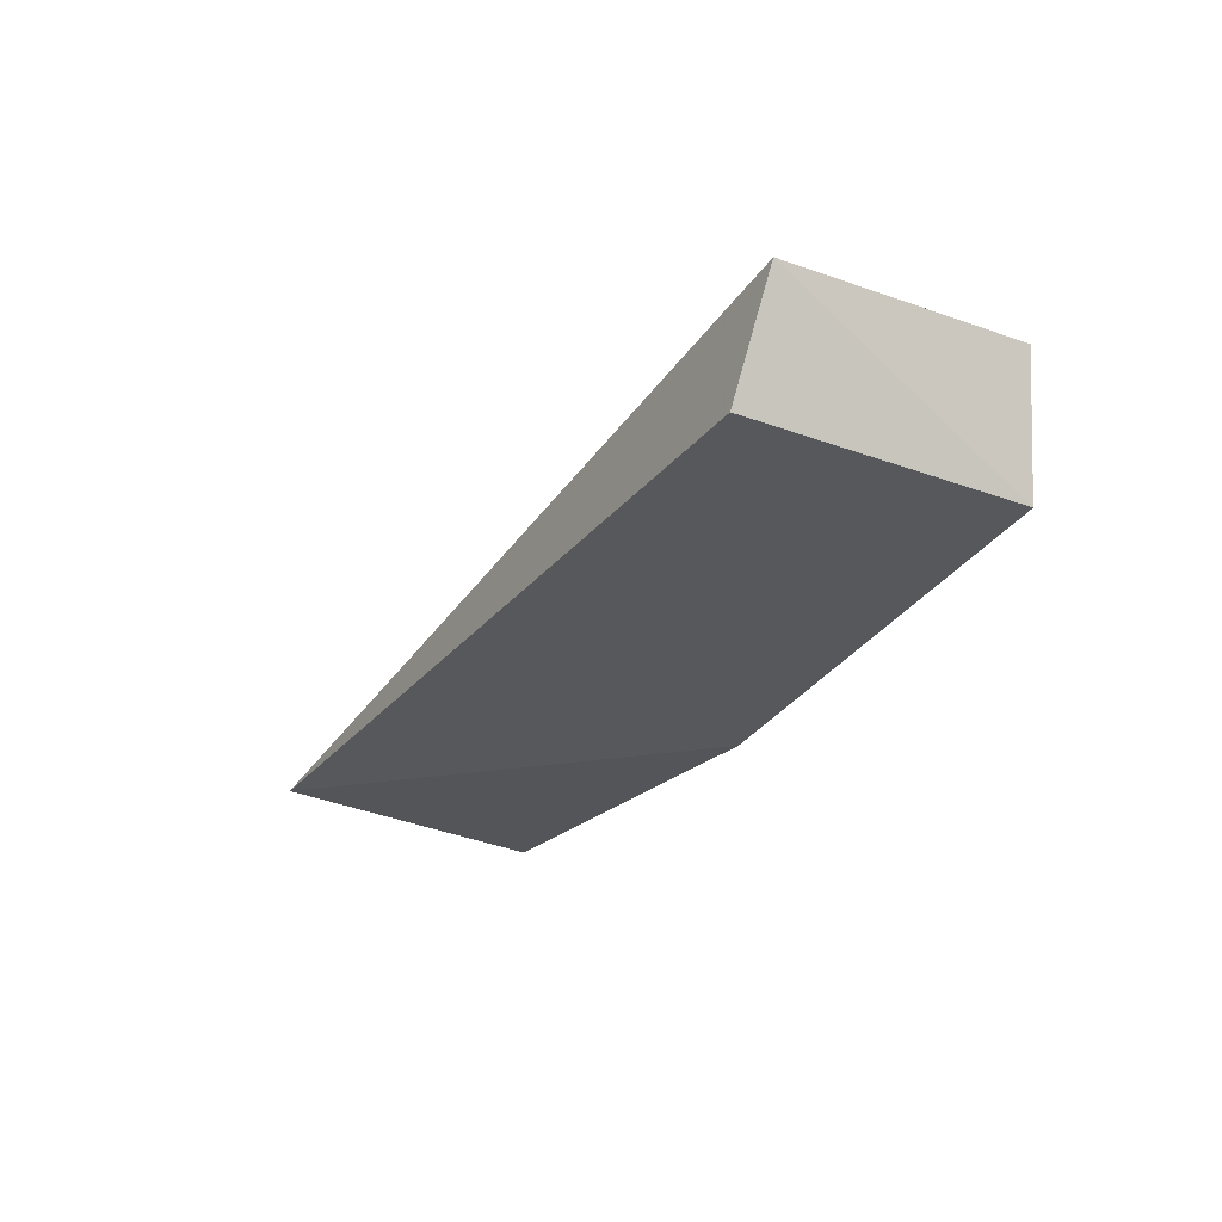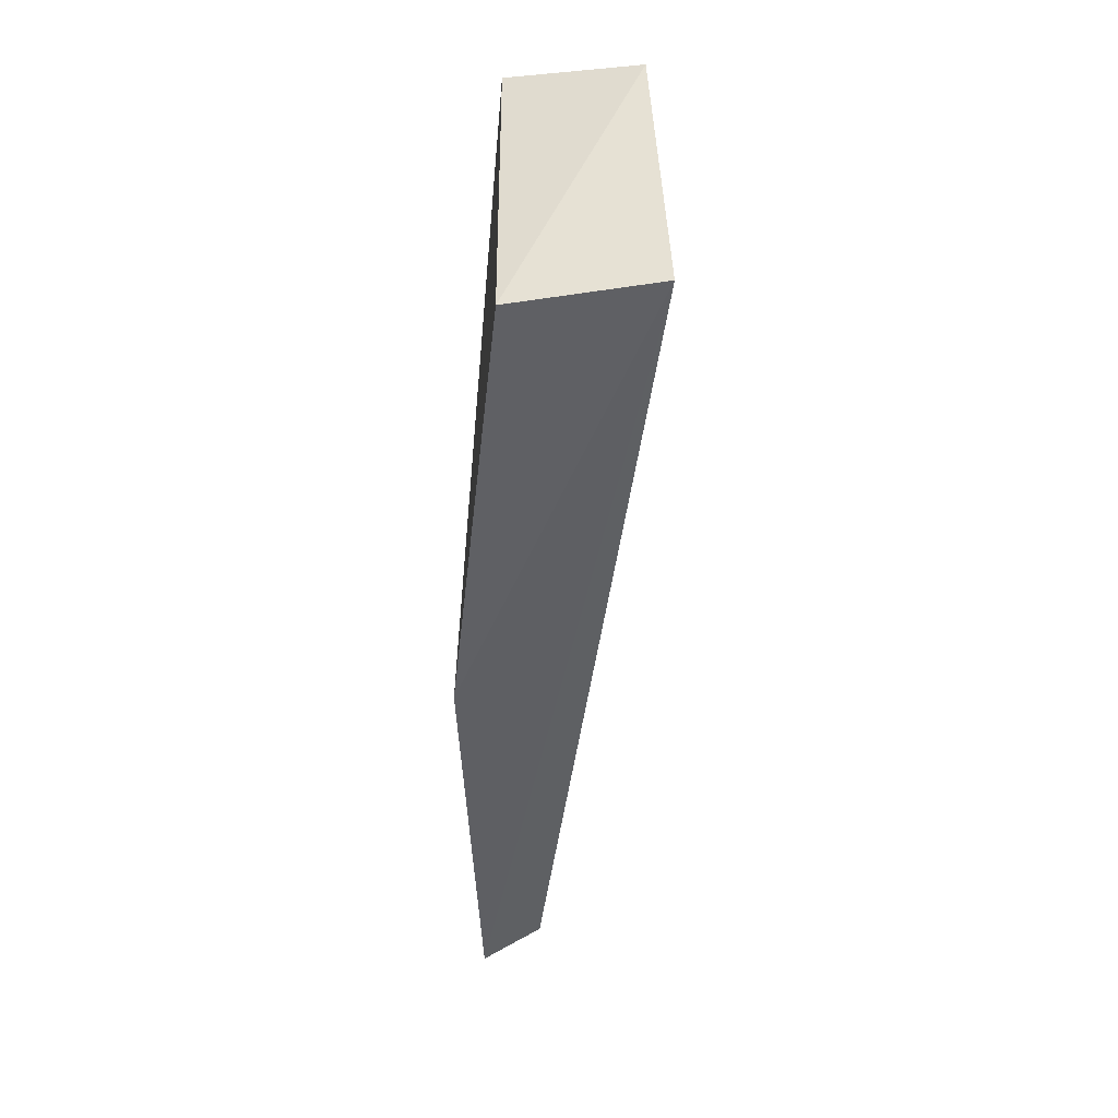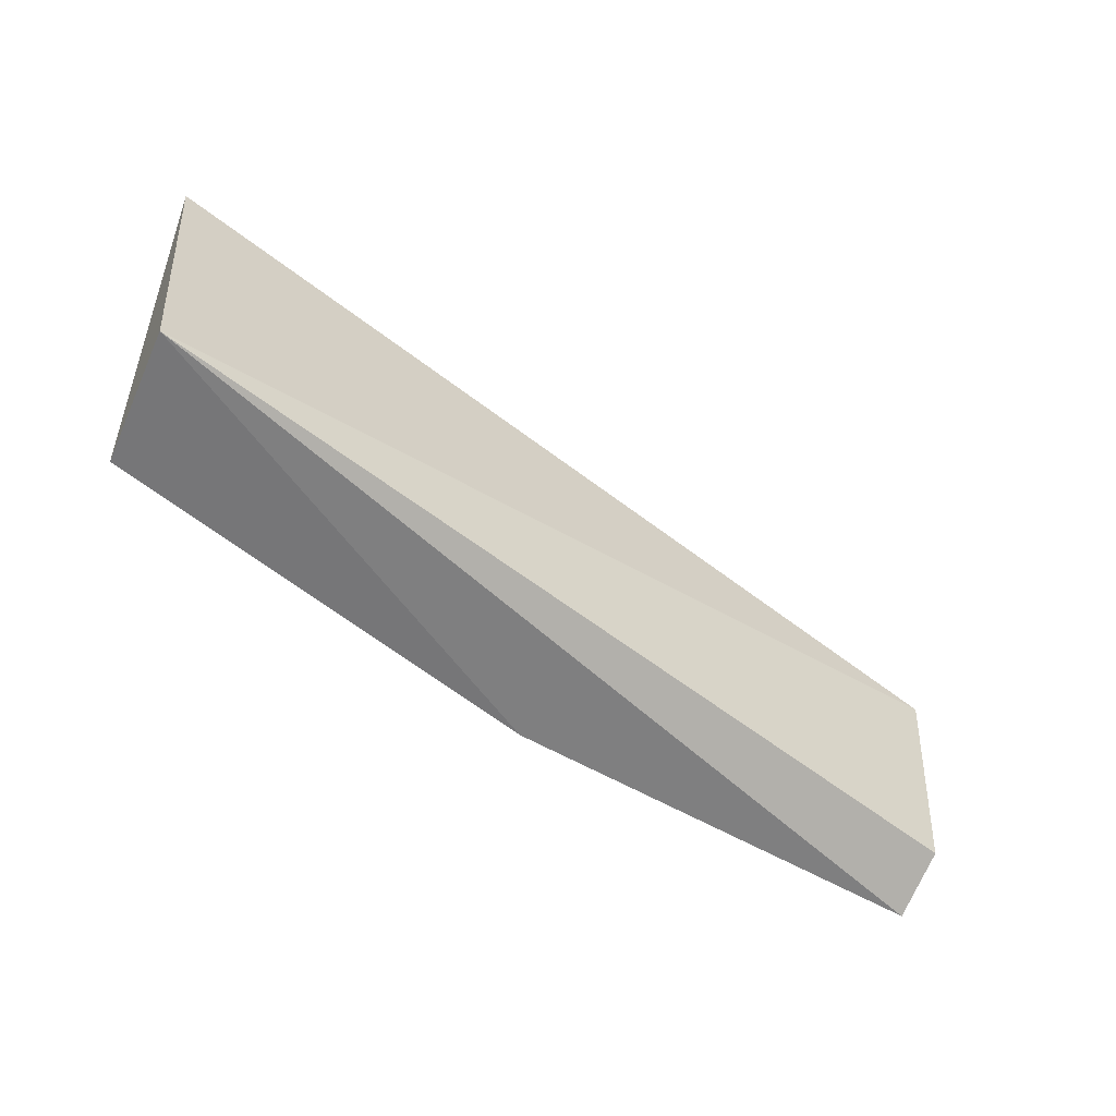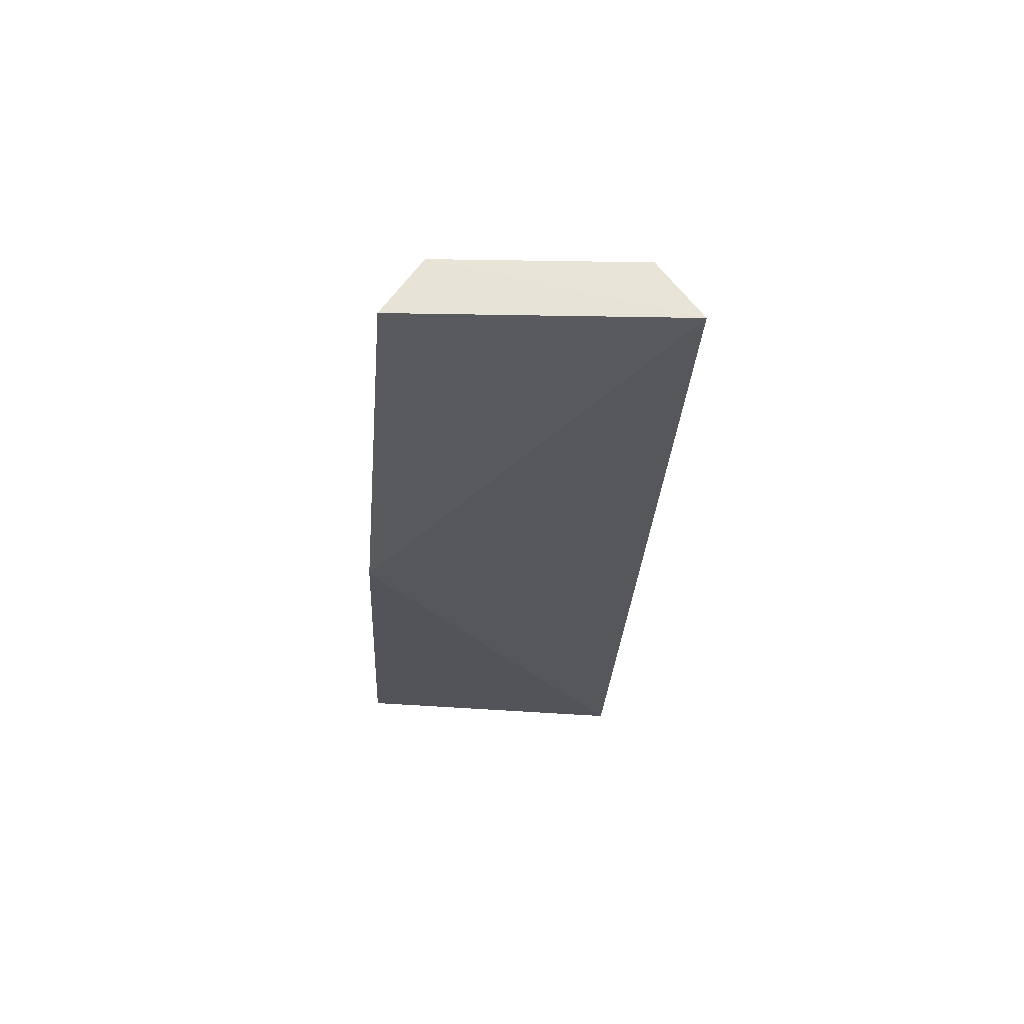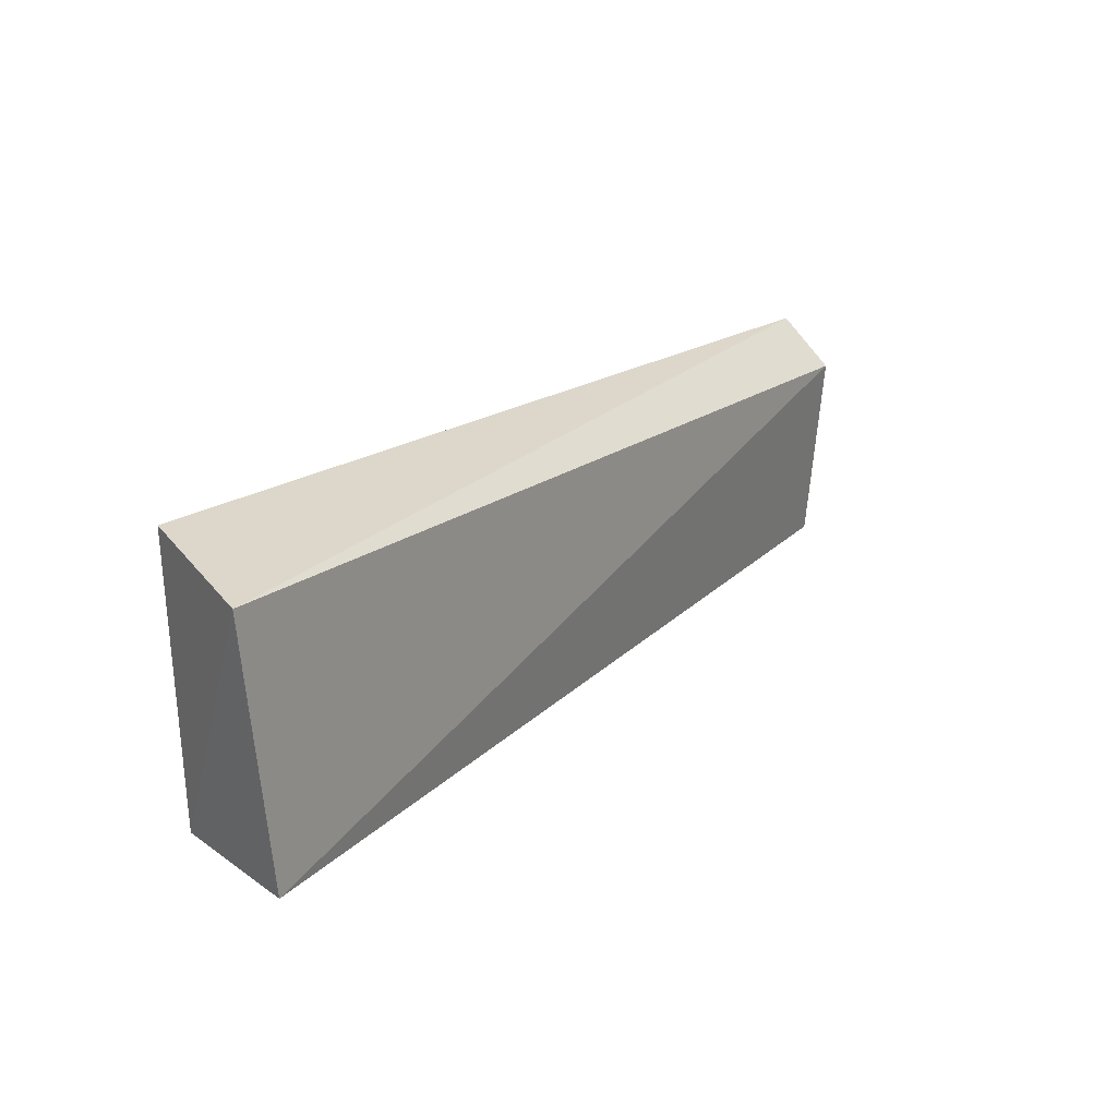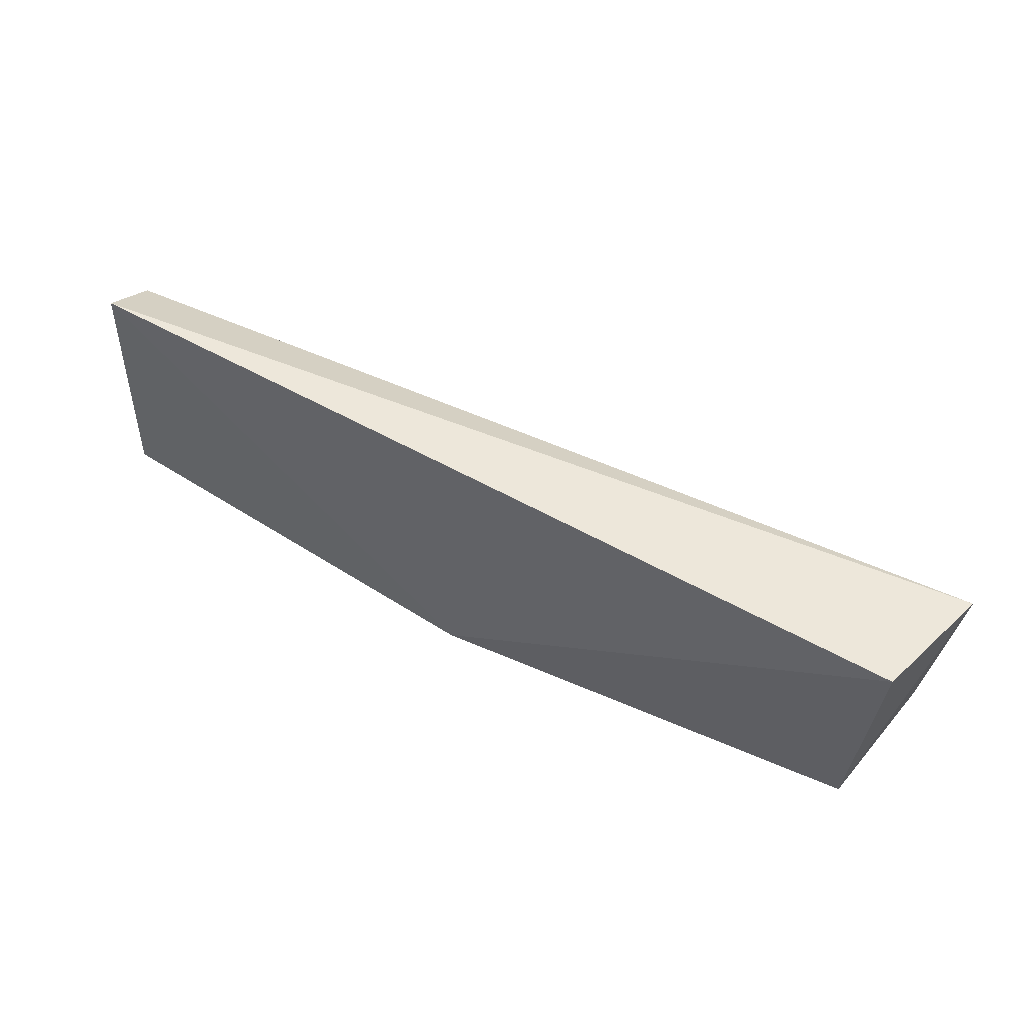
<metadata>
{"format":"obj","ext":"obj","renderer":"f3d","projection":"perspective","resolution":1024,"background":"white","views":[{"elev":-23.0,"azim":-121.9,"up":"+Z"},{"elev":-41.8,"azim":-88.8,"up":"+Y"},{"elev":-53.9,"azim":-31.7,"up":"+Y"},{"elev":-31.1,"azim":83.1,"up":"+Z"},{"elev":25.4,"azim":-48.0,"up":"+Y"},{"elev":61.7,"azim":-147.6,"up":"+Y"}]}
</metadata>
<code>
v 0.402 -0.01532 0.005201
v 0.4023 -0.01133 0.01133
v 0.3084 -0.009928 0.02459
v 0.3071 0.01737 0.02309
v 0.4018 0.01413 0.00751
v 0.4022 0.009531 0.01312
v 0.3103 -0.01043 0.01043
v 0.3566 -0.01368 0.004445
v 0.3099 0.01976 0.01038
f 1 2 3
f 5 2 1
f 6 3 2
f 6 4 3
f 6 5 4
f 6 2 5
f 7 3 4
f 8 1 3
f 8 3 7
f 8 5 1
f 9 7 4
f 9 4 5
f 9 8 7
f 9 5 8

</code>
